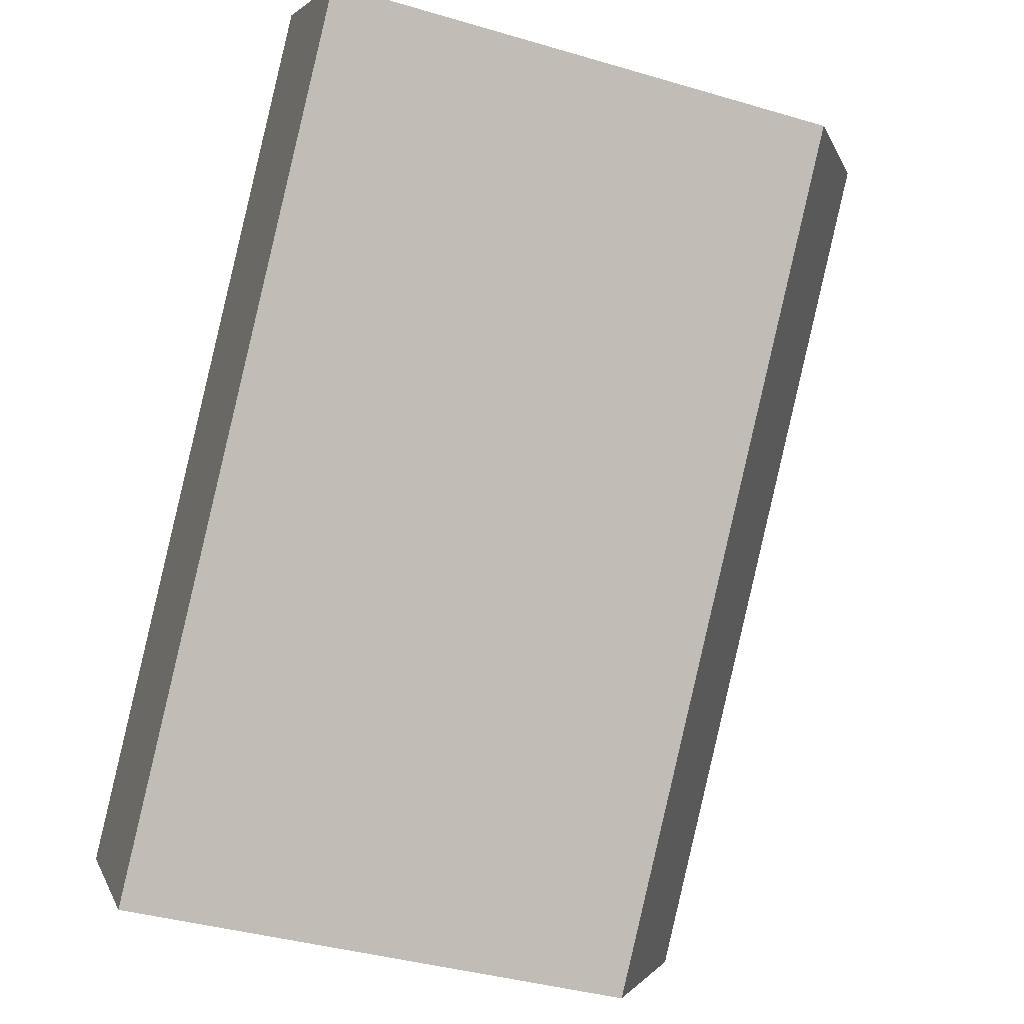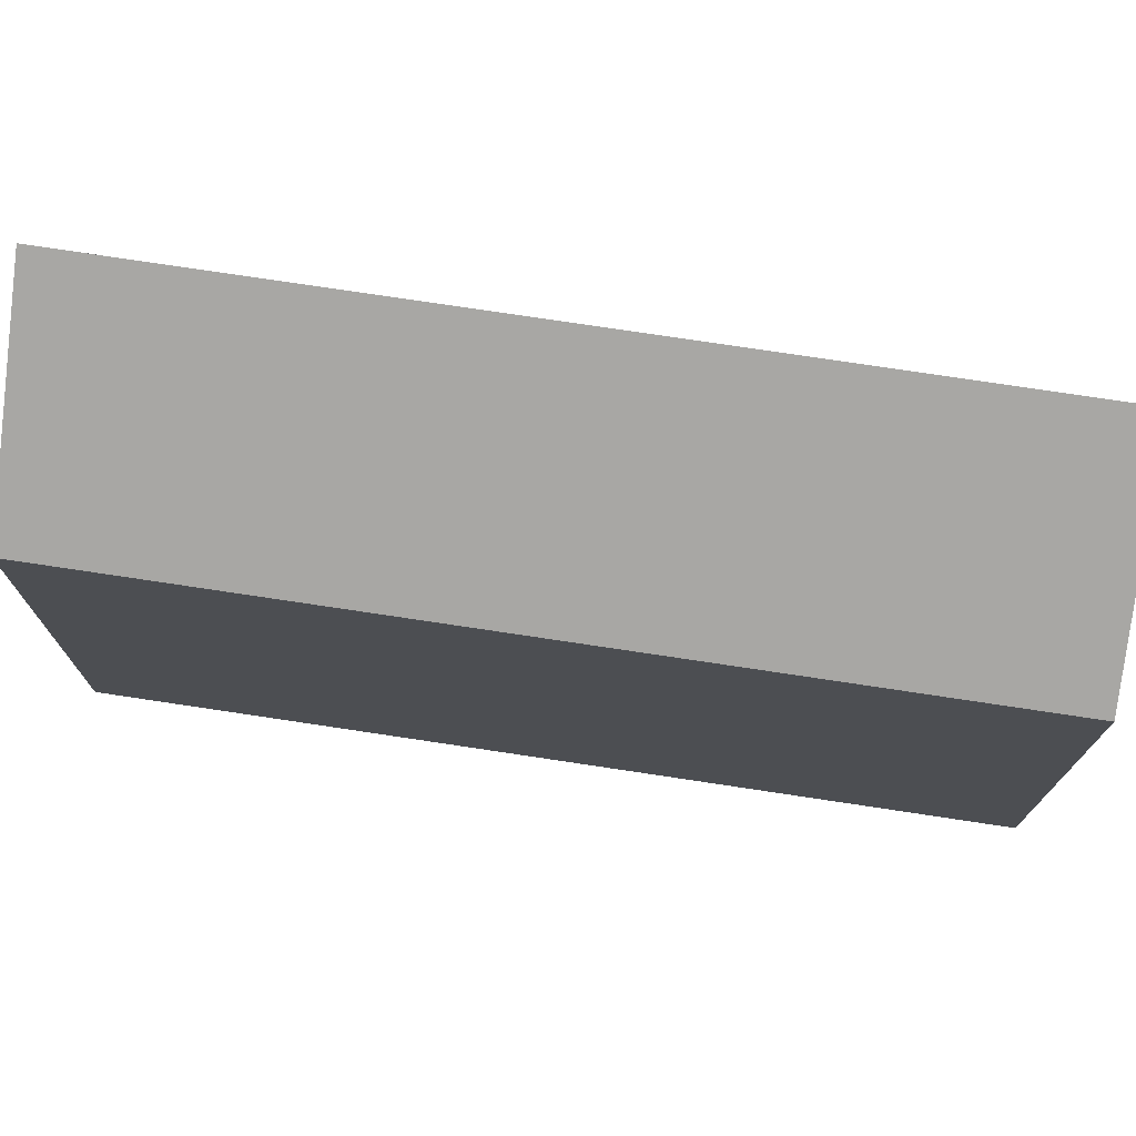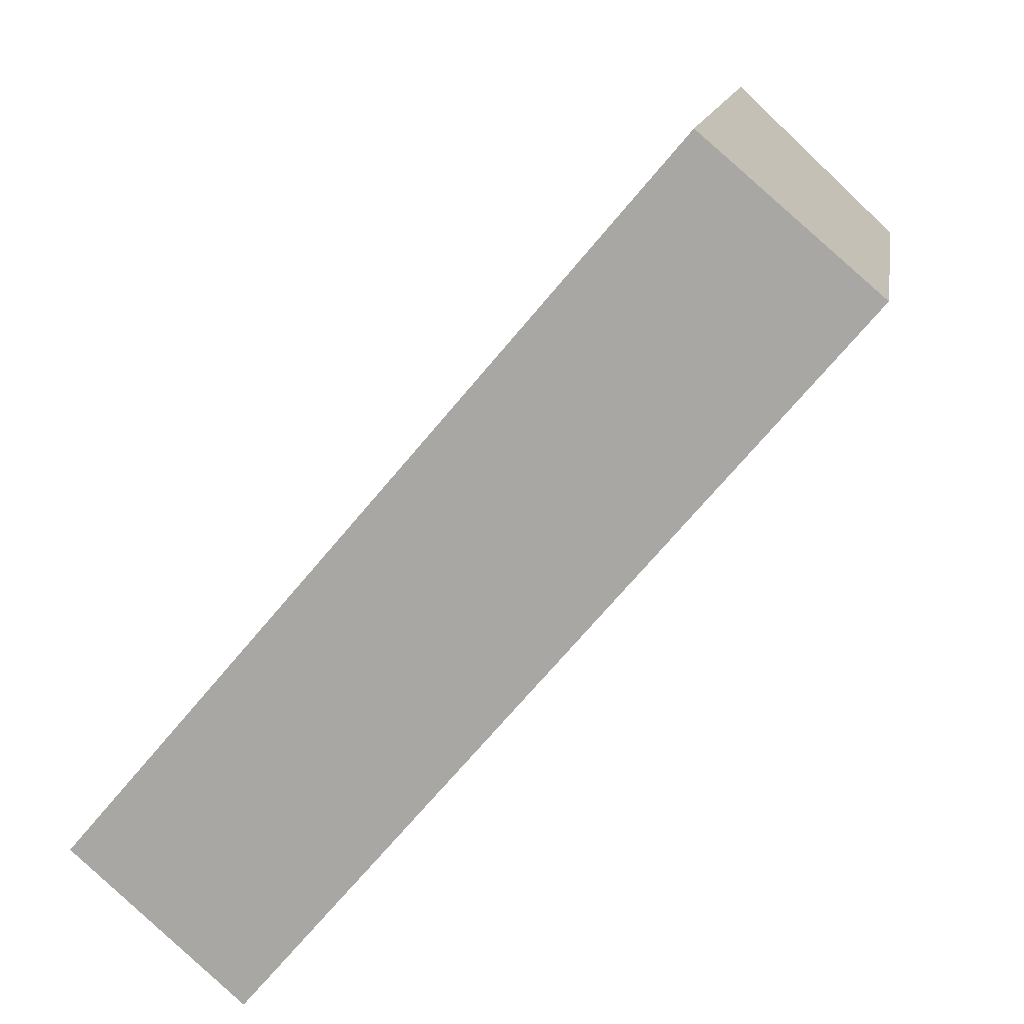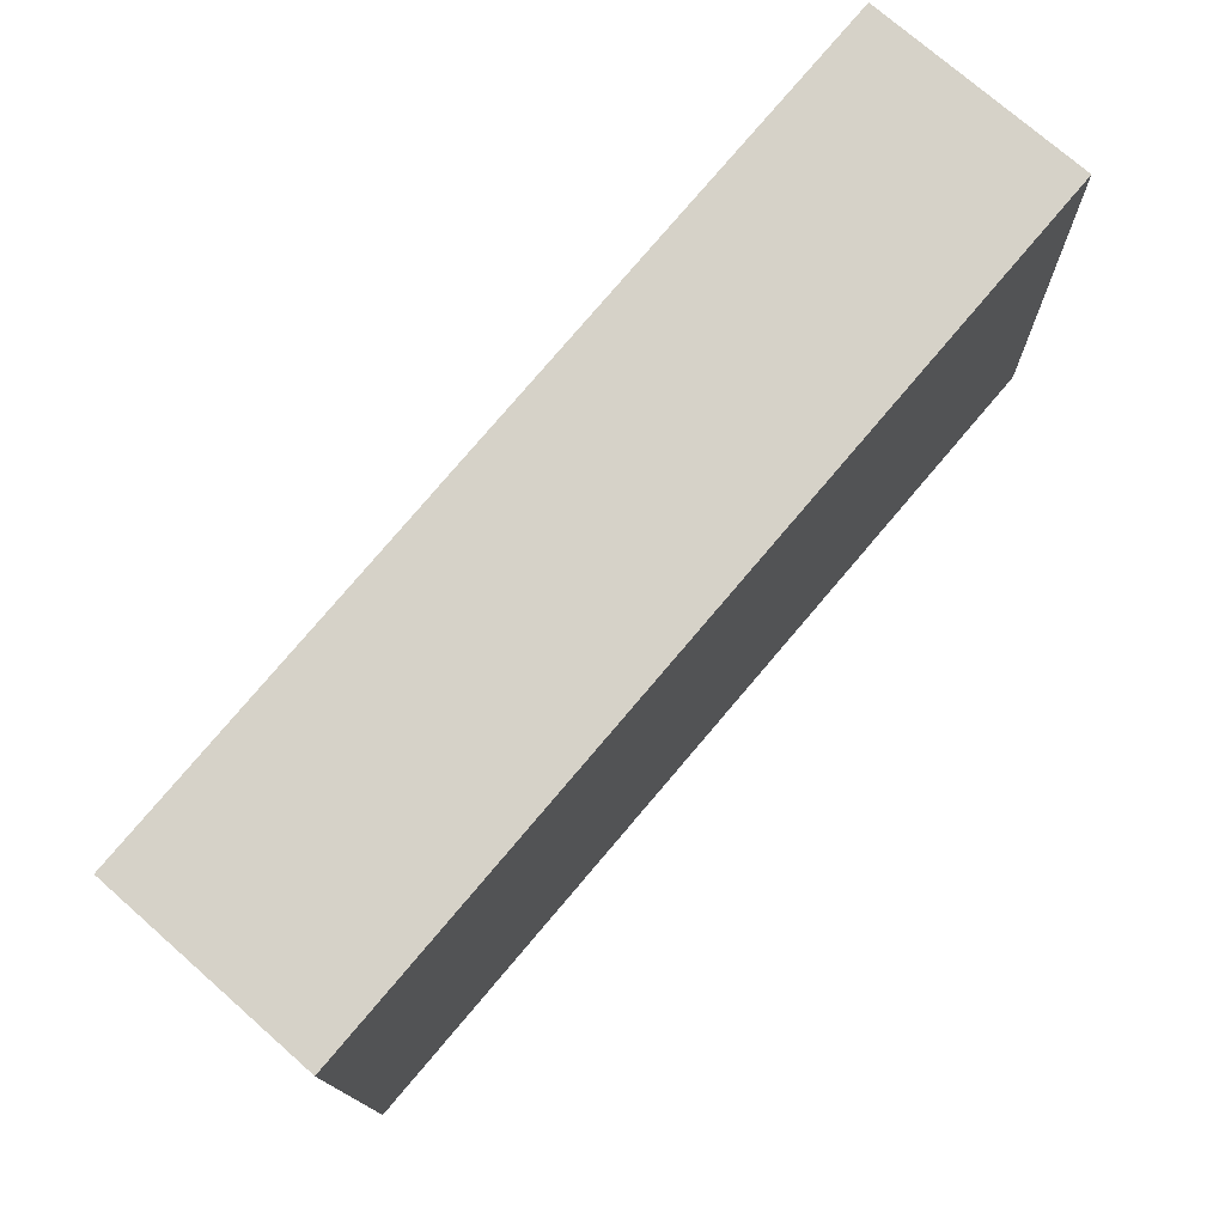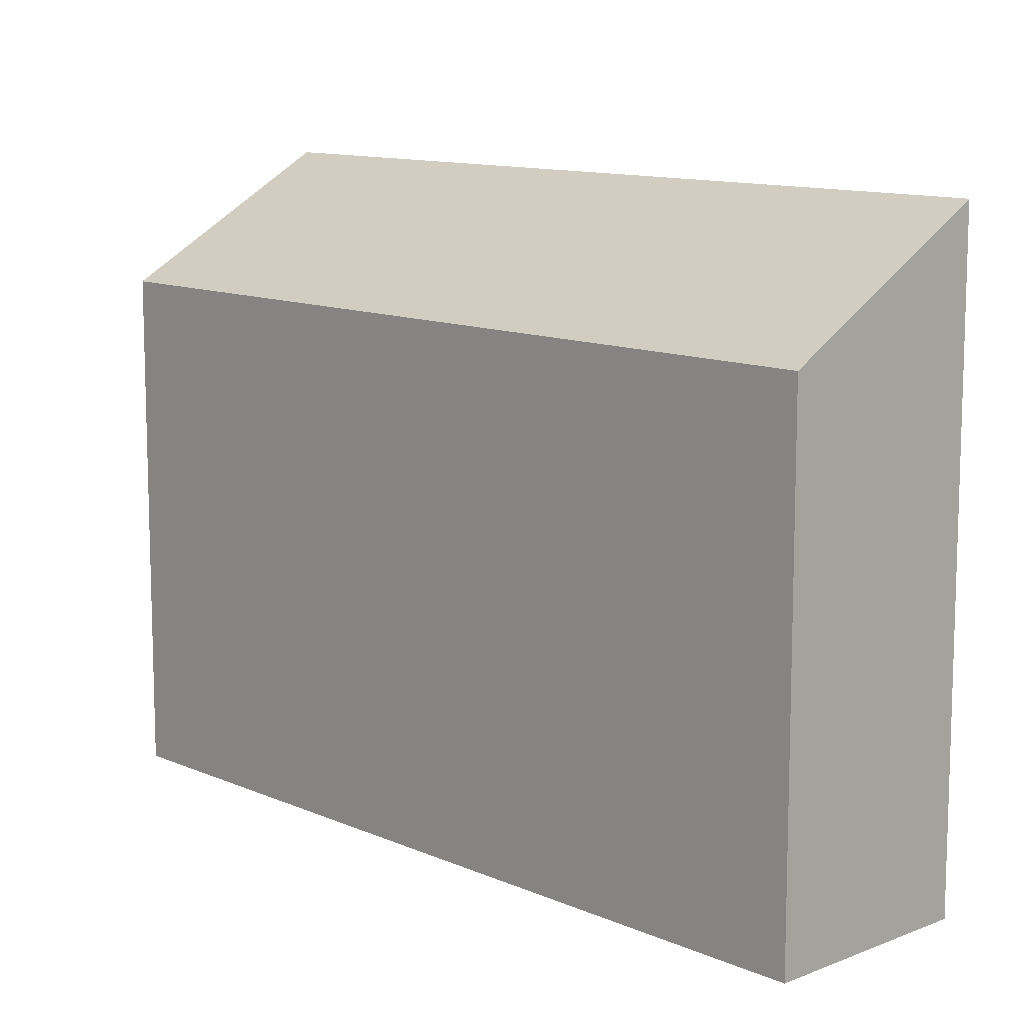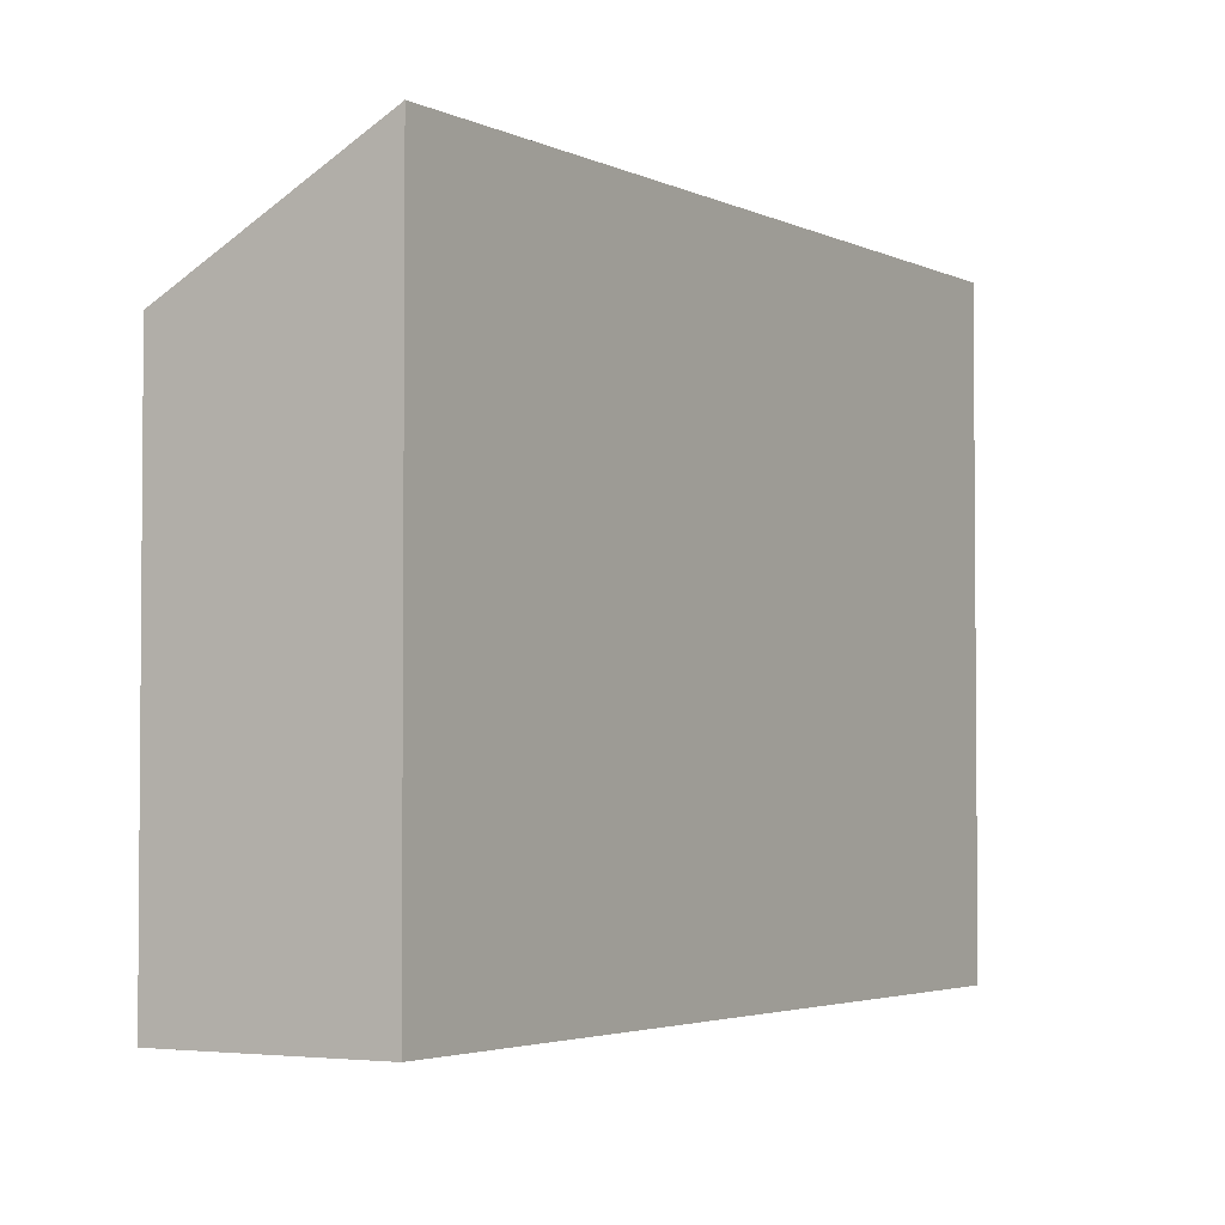
<metadata>
{"format":"obj","ext":"obj","renderer":"f3d","projection":"perspective","resolution":1024,"background":"white","views":[{"elev":-38.6,"azim":69.6,"up":"+Z"},{"elev":75.5,"azim":138.9,"up":"+Y"},{"elev":13.1,"azim":8.8,"up":"+Z"},{"elev":-12.9,"azim":1.0,"up":"+Z"},{"elev":11.3,"azim":177.4,"up":"+Y"},{"elev":-3.1,"azim":-108.1,"up":"+Y"}]}
</metadata>
<code>
v  0 14.88 9.109e-16
v  17.4 11.98 12.54
v  3.847 11.98 -3.409
v  13.48 14.88 15.89
v  17.4 -7.677e-16 12.54
v  3.847 2.087e-16 -3.409
v  0 0 0
v  13.48 -9.727e-16 15.89
g defaultobject
f 1 2 3
f 2 1 4
f 5 3 2
f 3 5 6
f 3 7 1
f 7 3 6
f 1 8 4
f 8 1 7
f 8 2 4
f 2 8 5
f 5 7 6
f 7 5 8

</code>
